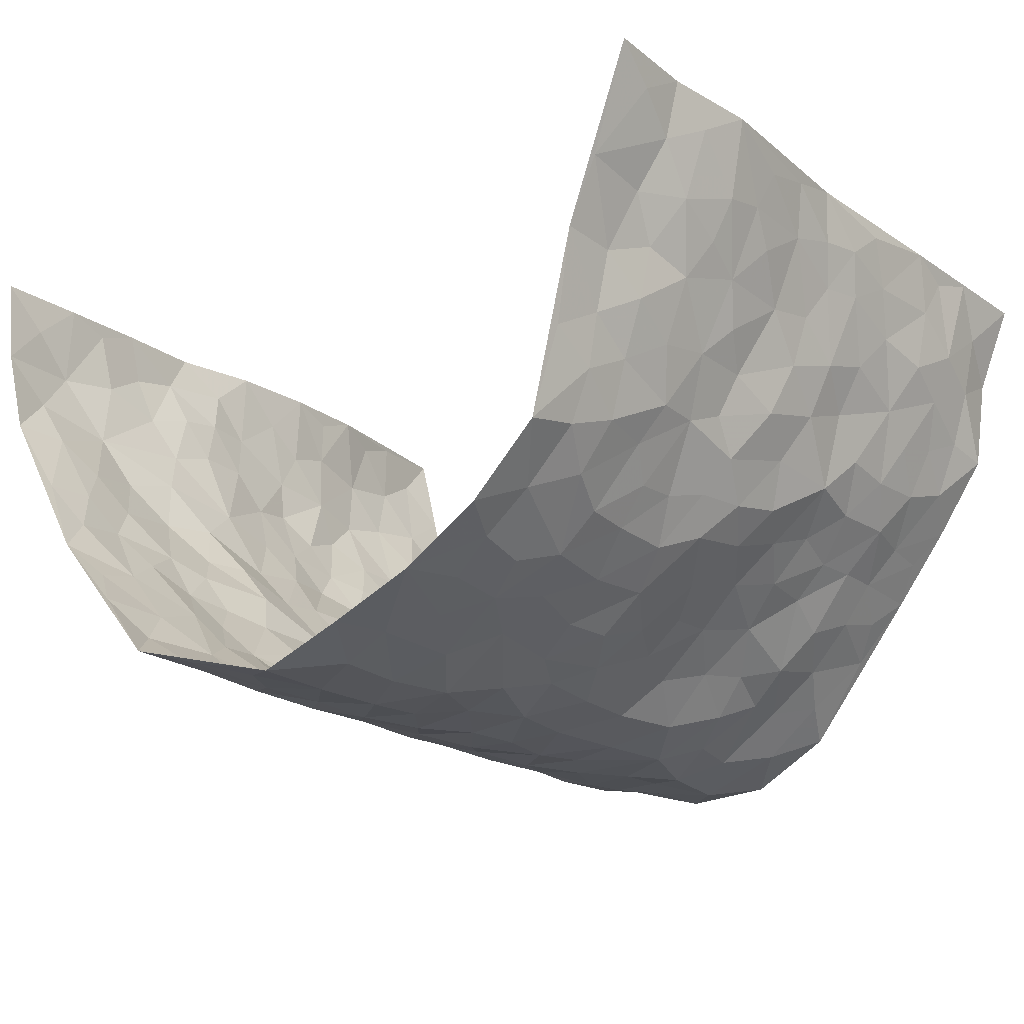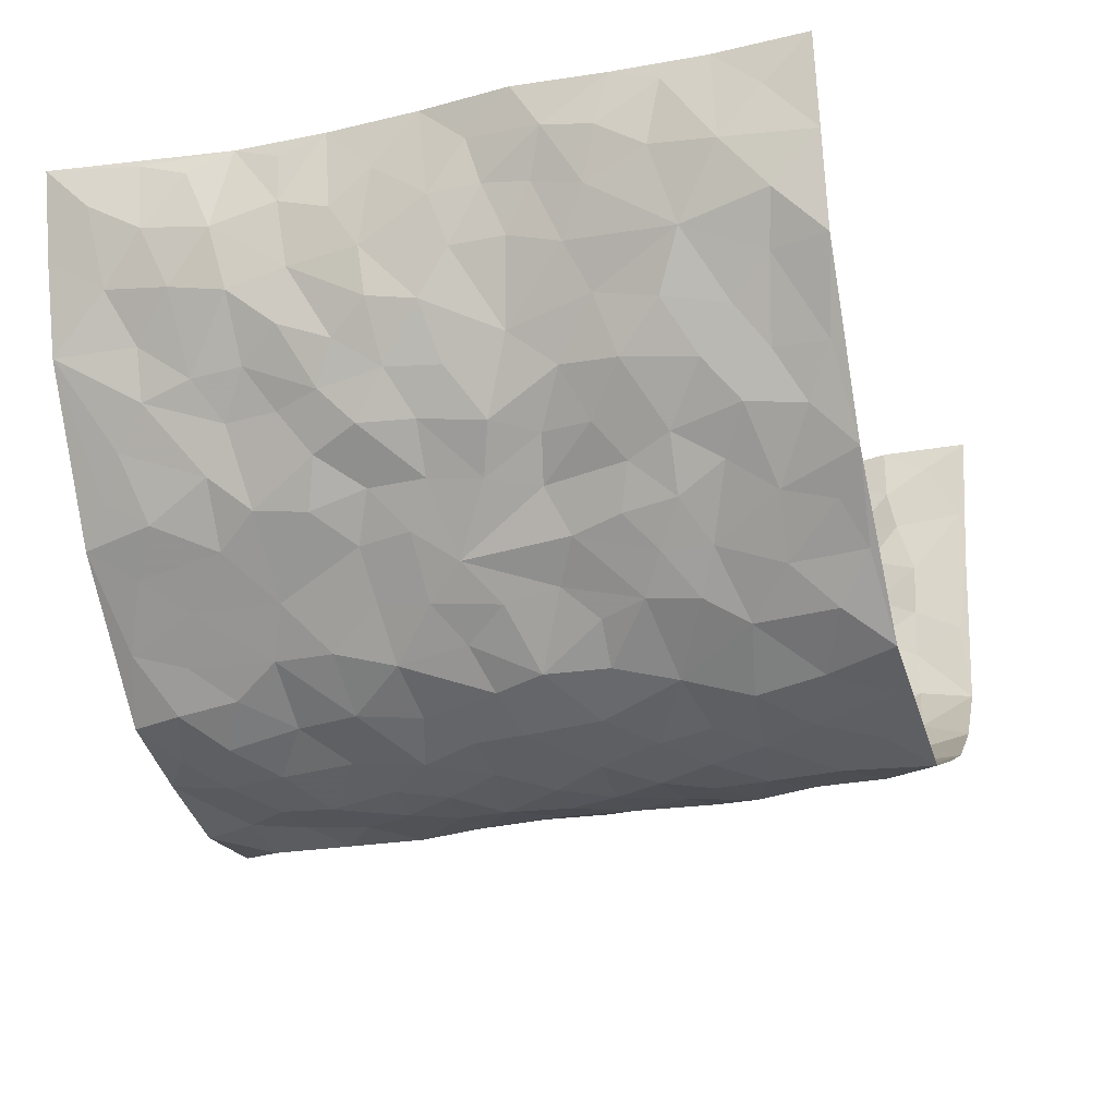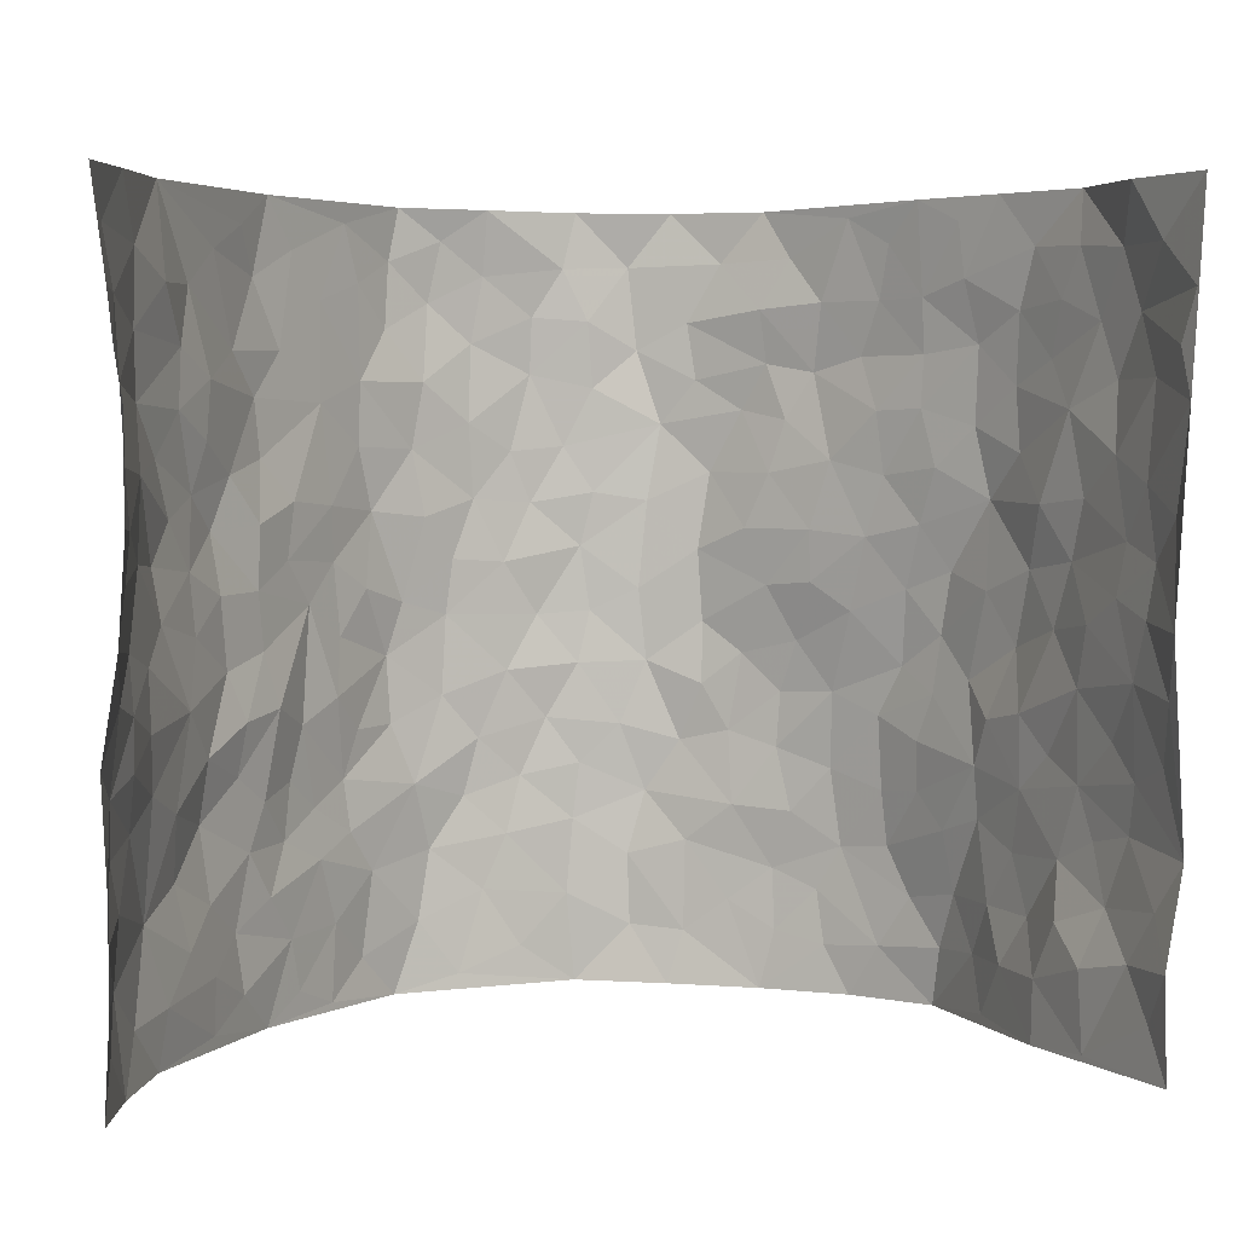
<metadata>
{"format":"obj","ext":"obj","renderer":"f3d","projection":"perspective","resolution":1024,"background":"white","views":[{"elev":-20.0,"azim":37.4,"up":"+Z"},{"elev":-24.0,"azim":-72.1,"up":"+Z"},{"elev":4.2,"azim":-7.7,"up":"+Y"}]}
</metadata>
<code>
v -0.5743 0.002006 0.4219
v -0.5766 0.9957 0.4279
v 0.5603 0.008727 0.4302
v 0.5964 0.9995 0.4136
v -0.5272 0.3912 0.2478
v -0.5538 0.4978 0.4293
v -0.5441 0.3559 0.3066
v -0.001248 -2.672e-06 -0.2873
v -0.5683 0.2489 0.4229
v -0.5672 0.3364 0.3675
v -0.5256 0.002611 0.1801
v -0.5679 0.1254 0.4209
v -0.5033 0.292 0.1648
v -0.5576 0.0009176 0.2994
v -0.5507 0.2877 0.2863
v -0.4023 0.003336 -0.03264
v -0.5688 0.1874 0.4004
v -0.2689 0.1672 -0.1803
v -0.5273 0.3212 0.2266
v -0.569 0.1199 0.3036
v -0.5699 0.06362 0.3653
v -0.5499 0.06391 0.2385
v -0.4898 0.1277 0.1295
v -0.5139 0.07526 0.1753
v -0.5615 0.2065 0.3167
v -0.5689 0.2691 0.3535
v -0.5393 0.1767 0.2143
v -0.5072 0.2098 0.1432
v -0.5475 0.486 0.3128
v -0.5737 0.373 0.4252
v -0.5162 0.9967 0.1877
v -0.422 0.2227 0.01094
v 0.2449 0.1571 -0.199
v -0.5458 0.7478 0.4279
v -0.3127 0.3925 -0.1207
v -0.5399 0.7512 0.2308
v -0.5409 0.8303 0.2483
v -0.446 0.4406 0.04808
v -0.464 0.6041 0.06076
v -0.3937 0.9964 -0.02572
v -0.5471 0.6853 0.4057
v -0.487 0.561 0.1188
v -0.331 0.7527 -0.1032
v -0.4036 0.2799 -0.01025
v -0.3802 0.2256 -0.05474
v -0.3973 0.1629 -0.0229
v -0.3649 0.6352 -0.05585
v -0.3164 0.559 -0.1229
v 0.1622 0.4725 -0.2533
v -0.297 0.2214 -0.151
v -0.1976 0.6098 -0.2243
v -0.3184 0.6281 -0.1132
v -0.2825 0.05772 -0.1792
v -0.466 0.7085 0.09211
v -0.3354 0.1952 -0.1025
v -0.5446 0.6158 0.3206
v -0.03787 0.3467 -0.286
v 0.0579 0.3379 -0.2779
v 0.2707 0.4519 -0.1751
v -0.09336 0.5498 -0.2718
v -0.161 0.555 -0.2514
v 0.09346 0.6279 -0.2776
v -0.468 0.3451 0.09545
v -0.5272 0.5717 0.1975
v -0.5559 0.8079 0.4001
v -0.4395 0.1301 0.02685
v -0.3217 0.01272 -0.1258
v -0.5295 0.4644 0.2457
v -0.4677 0.1729 0.07783
v -0.4641 0.01945 0.07555
v -0.2406 0.00146 -0.2184
v -0.462 0.08935 0.07865
v -0.4297 0.05453 0.01721
v -0.3625 0.03841 -0.07663
v -0.3723 0.1052 -0.05962
v -0.5481 0.6839 0.3401
v -0.5614 0.8717 0.4199
v -0.5168 0.5072 0.1879
v 0.001664 0.9965 -0.2846
v -0.5353 0.6735 0.2521
v -0.4351 0.3151 0.03181
v -0.403 0.4597 -0.006246
v 0.007446 0.5693 -0.2884
v -0.04958 0.4809 -0.2852
v 0.003733 0.4176 -0.2845
v -0.1232 0.1274 -0.261
v -0.4411 0.6685 0.03879
v -0.5485 0.5602 0.3644
v -0.5219 0.6895 0.1821
v -0.3727 0.2974 -0.06295
v -0.4796 0.2677 0.08719
v -0.4053 0.6865 -0.01967
v -0.1702 0.484 -0.2512
v -0.2488 0.4359 -0.2051
v -0.4842 0.6475 0.1044
v -0.01149 0.1156 -0.2849
v -0.3473 0.5094 -0.08526
v -0.3056 0.2883 -0.1461
v -0.2275 0.5033 -0.2141
v -0.176 0.3812 -0.2461
v -0.5453 0.6232 0.4291
v -0.5086 0.6211 0.1577
v -0.5391 0.5775 0.2617
v -0.317 0.1107 -0.1296
v -0.4088 0.5318 0.001821
v -0.4866 0.405 0.1417
v -0.128 0.3234 -0.2654
v -0.1478 0.249 -0.2608
v -0.4058 0.6102 0.0007484
v 0.1115 0.7265 -0.2802
v -0.003007 0.2137 -0.2859
v -0.07262 0.2721 -0.2803
v 0.005501 0.287 -0.2849
v -0.3567 0.3636 -0.076
v -0.1932 0.1838 -0.2423
v -0.4805 0.4863 0.1131
v -0.423 0.3803 0.03337
v -0.384 0.3907 -0.01853
v -0.2749 0.5234 -0.1657
v -0.2437 0.3499 -0.2053
v -0.3085 0.4663 -0.1321
v -0.2128 0.2711 -0.2187
v -0.0899 0.4099 -0.2739
v -0.4525 0.53 0.06092
v -0.09138 0.1976 -0.271
v -0.2086 0.09299 -0.2313
v -0.3425 0.2587 -0.1034
v -0.5551 0.4354 0.3759
v -0.5431 0.4188 0.3165
v 0.09213 0.4207 -0.2753
v 0.1951 0.2375 -0.2177
v 0.08205 0.5144 -0.2768
v 0.01985 0.4856 -0.2877
v 0.1602 0.3919 -0.2451
v 0.5224 0.5001 0.242
v 0.2084 0.4335 -0.2219
v 0.2492 0.3134 -0.1963
v 0.1561 0.5656 -0.2535
v 0.1243 0.9963 -0.278
v -0.2675 0.619 -0.179
v 0.3535 0.8789 -0.07867
v 0.3872 0.9981 -0.0228
v -0.1993 0.7796 -0.2201
v -0.0562 0.8627 -0.2781
v -0.2871 0.3483 -0.1588
v -0.3733 0.5648 -0.04931
v -0.07397 0.05143 -0.2694
v -0.1559 0.02124 -0.2448
v 0.1148 0.0007202 -0.2435
v 0.01635 0.858 -0.2788
v -0.01483 0.698 -0.287
v 0.372 0.1984 -0.09723
v 0.3107 0.2905 -0.1524
v 0.4561 0.5275 0.05326
v 0.4289 0.5477 -0.008277
v 0.3951 0.1374 -0.07087
v 0.4202 0.2299 -0.007072
v 0.36 0.3628 -0.09866
v 0.02429 0.6387 -0.2846
v -0.05804 0.6255 -0.2831
v -0.1399 0.728 -0.2534
v -0.08442 0.6914 -0.2771
v -0.05842 0.7899 -0.283
v -0.1332 0.6314 -0.2629
v 0.02334 0.7726 -0.2843
v 0.2341 0.9953 -0.2178
v -0.01623 0.9247 -0.2783
v -0.2487 0.8443 -0.1934
v -0.1927 0.8784 -0.2364
v -0.281 0.7798 -0.1591
v -0.2301 0.9959 -0.2077
v -0.2144 0.6951 -0.218
v -0.2835 0.6993 -0.1593
v -0.1362 0.8282 -0.2598
v -0.1154 0.9966 -0.2488
v 0.2085 0.7445 -0.2272
v 0.1715 0.6652 -0.2523
v 0.2796 0.5944 -0.1412
v 0.2338 0.5223 -0.1889
v 0.2356 0.6652 -0.1843
v 0.3492 0.7435 -0.07388
v 0.3022 0.682 -0.1237
v 0.2553 0.7321 -0.1765
v 0.07024 0.9274 -0.2922
v 0.08145 0.8208 -0.2894
v 0.1434 0.8558 -0.2646
v 0.2258 0.8715 -0.1984
v 0.2883 0.7916 -0.1591
v 0.2083 0.5946 -0.2044
v -0.5579 0.8654 0.3302
v -0.4929 0.8148 0.1408
v -0.5538 0.7726 0.3171
v -0.5479 0.9971 0.3078
v -0.5679 0.9376 0.3701
v -0.5386 0.9201 0.2614
v -0.5074 0.8839 0.1903
v -0.4564 0.9277 0.07295
v -0.4846 0.8843 0.1228
v -0.4958 0.744 0.1453
v -0.4366 0.8125 0.03206
v -0.4609 0.7793 0.08911
v -0.4127 0.8995 -0.0115
v -0.3312 0.8764 -0.1012
v -0.4246 0.9585 0.0214
v -0.3811 0.8144 -0.04652
v -0.3653 0.9344 -0.06238
v -0.2999 0.9707 -0.1352
v -0.4118 0.7589 -0.01077
v -0.2831 0.8993 -0.1543
v -0.2436 0.9284 -0.2025
v 0.1539 0.7828 -0.2589
v 0.2355 0.8028 -0.2021
v 0.1837 0.9308 -0.2476
v 0.3366 0.8105 -0.1052
v 0.2937 0.8787 -0.1428
v 0.3202 0.9809 -0.1093
v 0.2621 0.935 -0.182
v 0.361 0.9472 -0.06349
v 0.3265 0.4932 -0.1122
v 0.2814 0.5282 -0.1446
v 0.3955 0.6041 -0.03369
v 0.3582 0.6638 -0.0707
v 0.3397 0.5873 -0.08881
v 0.3235 0.191 -0.1474
v 0.3954 0.3364 -0.04106
v 0.3849 0.5231 -0.05773
v 0.3111 0.3889 -0.1458
v -0.1205 0.9134 -0.2607
v -0.1757 0.9561 -0.2364
v 0.2963 0.1335 -0.1656
v 0.4479 0.01902 0.07631
v 0.1925 0.3328 -0.2296
v 0.2541 0.3852 -0.1958
v 0.45 0.2512 0.04652
v 0.5328 0.9982 0.1764
v 0.579 0.255 0.4223
v 0.3972 0.8117 -0.02563
v 0.5052 0.4896 0.1703
v 0.3939 0.7464 -0.02697
v 0.5637 0.5036 0.4251
v 0.4786 0.2979 0.1276
v 0.4206 0.4691 -0.02242
v 0.5181 0.3146 0.2295
v 0.4431 0.4174 0.02483
v 0.4187 0.005353 -0.04347
v 0.09098 0.2502 -0.2774
v 0.4232 0.08023 -0.02845
v 0.1344 0.3175 -0.2636
v 0.3647 0.2682 -0.09873
v 0.5502 0.2688 0.32
v 0.4815 0.4632 0.09666
v 0.4463 0.08591 0.04128
v 0.3841 0.4272 -0.07206
v 0.4528 0.3748 0.07095
v 0.2647 0.2326 -0.1809
v 0.3976 0.2735 -0.04585
v 0.247 0.07803 -0.1921
v 0.3317 0.003034 -0.1309
v 0.2282 0.001002 -0.1969
v 0.1905 0.1137 -0.2221
v 0.06739 0.1677 -0.2756
v 0.1393 0.1886 -0.2479
v 0.455 0.1516 0.07473
v 0.5161 0.4262 0.2289
v 0.5032 0.2253 0.2027
v 0.4594 0.08554 0.1138
v 0.4764 0.3878 0.1286
v 0.4992 0.3429 0.1724
v 0.5523 0.33 0.3321
v 0.5185 0.5698 0.1949
v 0.4827 0.1495 0.1502
v 0.4941 0.1557 0.2215
v 0.5395 0.3713 0.2881
v 0.5663 0.3537 0.3873
v 0.5483 0.4421 0.3333
v 0.4449 0.3161 0.04703
v 0.5058 0.1126 0.2789
v 0.3038 0.06381 -0.1538
v 0.362 0.07072 -0.1007
v 0.07013 0.07524 -0.2734
v 0.1365 0.07051 -0.2446
v 0.5796 0.753 0.4212
v 0.4777 0.08488 0.1935
v 0.474 0.2197 0.1142
v 0.5648 0.4285 0.4066
v 0.5558 0.5122 0.3533
v 0.5279 0.254 0.2584
v 0.434 0.1516 -0.002811
v 0.4753 0.007136 0.1967
v 0.4109 0.3957 -0.02494
v 0.5512 0.07057 0.3913
v 0.5569 0.1336 0.4295
v 0.533 0.184 0.29
v 0.5395 0.1305 0.3507
v 0.5089 0.01533 0.2874
v 0.559 0.1936 0.3852
v 0.4904 0.5572 0.1204
v 0.4934 0.6342 0.1473
v 0.4631 0.6368 0.04387
v 0.5446 0.6935 0.2727
v 0.4811 0.7722 0.08767
v 0.5719 0.628 0.4016
v 0.5256 0.6435 0.2167
v 0.5493 0.5977 0.3015
v 0.5165 0.745 0.1842
v 0.5401 0.5337 0.2943
v 0.5638 0.577 0.3613
v 0.5605 0.662 0.337
v 0.4841 0.6932 0.09594
v 0.4468 0.7244 0.03094
v 0.4081 0.6745 -0.009712
v 0.5654 0.853 0.2945
v 0.5131 0.8716 0.1622
v 0.5517 0.7775 0.2557
v 0.5681 0.7799 0.3403
v 0.5407 0.845 0.2256
v 0.5872 0.8762 0.4146
v 0.5069 0.803 0.1455
v 0.5762 0.814 0.3963
v 0.527 0.932 0.1882
v 0.5499 0.9986 0.2995
v 0.4623 0.9984 0.07493
v 0.5538 0.9267 0.2631
v 0.5714 0.9285 0.3476
v 0.4946 0.9347 0.1142
v 0.4319 0.9012 0.02983
v 0.3939 0.881 -0.02334
v 0.4255 0.9696 0.02559
v 0.4496 0.8225 0.03373
v 0.4833 0.861 0.0919
f 29 6 128
f 12 21 20
f 26 10 9
f 55 45 46
f 27 19 15
f 26 9 17
f 101 6 88
f 12 1 21
f 7 15 19
f 125 86 96
f 84 123 85
f 129 29 128
f 25 27 15
f 12 20 17
f 73 75 66
f 22 14 11
f 26 17 25
f 9 12 17
f 25 15 26
f 5 129 7
f 52 146 48
f 55 18 50
f 7 19 5
f 20 27 25
f 124 82 105
f 41 76 34
f 20 14 22
f 14 20 21
f 14 21 1
f 24 22 11
f 24 27 22
f 72 66 69
f 69 32 91
f 70 24 11
f 24 23 27
f 17 20 25
f 27 20 22
f 10 15 7
f 10 26 15
f 23 28 27
f 27 13 19
f 28 23 69
f 13 27 28
f 119 121 94
f 10 7 129
f 6 30 128
f 9 10 30
f 36 192 80
f 80 102 89
f 118 81 44
f 64 103 78
f 115 126 86
f 45 32 46
f 91 63 13
f 129 68 29
f 95 87 54
f 95 54 199
f 202 40 204
f 82 97 105
f 29 88 6
f 18 55 104
f 148 126 71
f 38 82 124
f 50 18 122
f 117 82 38
f 5 19 106
f 82 117 118
f 80 64 102
f 127 45 55
f 194 77 190
f 98 35 114
f 39 124 105
f 127 50 98
f 106 19 13
f 66 75 46
f 39 95 42
f 63 117 38
f 95 89 102
f 101 56 76
f 51 140 99
f 18 53 126
f 62 83 132
f 45 127 90
f 112 113 57
f 103 29 68
f 130 85 58
f 109 39 105
f 35 94 121
f 113 246 58
f 151 165 163
f 120 100 94
f 114 127 98
f 192 190 65
f 95 39 87
f 36 191 37
f 67 104 74
f 56 101 88
f 13 63 106
f 192 34 76
f 268 241 243
f 108 115 125
f 93 84 60
f 133 84 85
f 156 288 157
f 101 76 41
f 80 103 64
f 105 97 146
f 99 61 51
f 92 109 47
f 125 96 111
f 158 227 153
f 75 104 55
f 69 66 32
f 81 91 32
f 106 78 68
f 42 64 78
f 77 34 65
f 24 70 72
f 75 73 16
f 16 71 67
f 2 34 77
f 13 28 91
f 103 56 88
f 56 80 76
f 72 69 23
f 11 16 70
f 16 73 70
f 16 67 74
f 115 18 126
f 24 72 23
f 73 72 70
f 16 74 75
f 72 73 66
f 32 45 44
f 84 83 60
f 66 46 32
f 78 106 116
f 117 63 81
f 67 53 104
f 103 68 78
f 69 91 28
f 36 80 89
f 106 38 116
f 106 68 5
f 81 118 117
f 62 132 138
f 32 44 81
f 53 67 71
f 57 58 85
f 123 100 107
f 93 60 61
f 33 230 224
f 8 96 147
f 132 133 130
f 140 48 119
f 93 100 123
f 122 98 50
f 164 60 160
f 53 71 126
f 125 112 108
f 193 194 195
f 75 55 46
f 63 91 81
f 56 103 80
f 196 198 31
f 18 104 53
f 121 48 97
f 38 106 63
f 118 97 82
f 97 35 121
f 51 172 140
f 130 134 49
f 87 39 109
f 288 252 263
f 97 114 35
f 47 43 92
f 57 113 58
f 248 130 58
f 34 101 41
f 114 90 127
f 116 124 42
f 145 94 35
f 118 114 97
f 167 79 175
f 98 145 35
f 85 123 57
f 43 47 52
f 199 36 89
f 42 78 116
f 159 83 62
f 88 29 103
f 74 104 75
f 118 44 90
f 173 140 172
f 42 95 102
f 190 192 37
f 65 190 77
f 89 95 199
f 125 111 112
f 92 87 109
f 18 115 122
f 177 180 176
f 112 57 107
f 109 105 146
f 93 94 100
f 285 286 275
f 96 86 147
f 137 232 131
f 57 123 107
f 87 92 208
f 49 134 136
f 132 130 49
f 161 164 162
f 50 127 55
f 122 108 107
f 122 107 100
f 48 140 52
f 118 90 114
f 99 119 94
f 123 84 93
f 36 37 192
f 48 121 119
f 120 122 100
f 39 42 124
f 38 124 116
f 248 58 246
f 44 45 90
f 98 122 120
f 146 52 47
f 94 93 99
f 168 209 170
f 212 183 188
f 202 197 200
f 42 102 64
f 107 108 112
f 99 93 61
f 8 280 96
f 112 111 113
f 125 115 86
f 115 108 122
f 128 30 10
f 5 68 129
f 10 129 128
f 132 49 138
f 83 84 133
f 130 133 85
f 83 133 132
f 248 134 130
f 156 152 224
f 151 110 165
f 212 186 211
f 153 224 249
f 254 251 244
f 246 261 262
f 225 158 249
f 49 136 179
f 185 184 150
f 214 188 181
f 181 188 182
f 161 163 174
f 143 170 172
f 110 211 185
f 184 79 167
f 174 228 169
f 62 110 159
f 163 150 144
f 210 169 229
f 170 143 168
f 176 211 110
f 98 120 145
f 94 145 120
f 48 146 97
f 109 146 47
f 148 86 126
f 147 86 148
f 71 8 148
f 8 147 148
f 244 276 254
f 232 136 134
f 174 143 161
f 60 83 160
f 163 162 151
f 159 160 83
f 261 281 262
f 259 281 149
f 219 220 59
f 246 113 111
f 33 255 131
f 157 256 152
f 137 255 153
f 230 278 279
f 262 260 33
f 154 155 242
f 131 255 137
f 248 131 232
f 281 280 149
f 259 258 278
f 220 179 59
f 159 151 160
f 162 160 151
f 164 61 60
f 228 174 144
f 144 174 163
f 159 110 151
f 161 172 164
f 186 184 185
f 161 162 163
f 61 164 51
f 160 162 164
f 187 217 213
f 150 163 165
f 205 202 200
f 79 184 139
f 170 43 173
f 174 169 143
f 161 143 172
f 167 144 150
f 176 180 183
f 172 170 173
f 223 226 221
f 185 150 165
f 99 140 119
f 207 206 203
f 172 51 164
f 43 52 173
f 173 52 140
f 167 175 228
f 228 229 169
f 210 168 169
f 177 110 62
f 189 138 179
f 62 138 177
f 136 232 233
f 181 182 222
f 150 184 167
f 178 180 189
f 49 179 138
f 177 138 189
f 180 178 182
f 178 179 220
f 307 308 304
f 222 223 221
f 215 187 188
f 176 183 212
f 187 213 186
f 214 215 188
f 185 211 186
f 237 181 239
f 182 188 183
f 110 185 165
f 216 215 141
f 211 176 212
f 182 183 180
f 176 110 177
f 213 184 186
f 178 189 179
f 177 189 180
f 195 190 37
f 197 198 200
f 195 194 190
f 34 192 65
f 80 192 76
f 37 196 195
f 194 2 77
f 193 2 194
f 196 37 191
f 31 193 195
f 198 196 191
f 31 195 196
f 199 201 191
f 197 204 31
f 198 191 201
f 31 198 197
f 201 199 54
f 36 199 191
f 54 208 201
f 208 43 205
f 208 54 87
f 198 201 200
f 206 205 203
f 43 170 203
f 210 207 209
f 40 202 206
f 31 204 40
f 197 202 204
f 208 205 200
f 43 203 205
f 205 206 202
f 203 209 207
f 171 40 207
f 40 206 207
f 208 200 201
f 43 208 92
f 170 209 203
f 168 143 169
f 207 210 171
f 168 210 209
f 188 187 212
f 212 187 186
f 166 139 213
f 184 213 139
f 237 214 181
f 215 214 141
f 216 141 218
f 213 217 166
f 142 166 216
f 217 216 166
f 187 215 217
f 216 217 215
f 237 141 214
f 142 216 218
f 223 222 182
f 179 136 59
f 223 220 219
f 267 238 251
f 237 327 141
f 223 182 178
f 158 290 253
f 220 223 178
f 59 233 227
f 233 59 136
f 248 246 131
f 153 249 158
f 251 254 267
f 223 219 226
f 111 261 246
f 297 251 238
f 276 256 157
f 167 228 144
f 229 228 175
f 175 171 229
f 229 171 210
f 260 257 33
f 265 271 272
f 266 289 283
f 269 243 250
f 249 224 152
f 266 283 271
f 227 233 137
f 253 227 158
f 325 313 320
f 135 264 275
f 310 329 239
f 270 298 297
f 249 256 225
f 275 273 269
f 311 222 221
f 155 154 299
f 234 276 157
f 310 311 299
f 222 239 181
f 221 226 155
f 266 263 252
f 242 290 244
f 264 273 275
f 273 264 243
f 242 244 154
f 276 290 225
f 288 234 157
f 240 282 302
f 275 286 306
f 225 290 158
f 234 263 284
f 241 254 276
f 233 232 137
f 137 153 227
f 264 135 238
f 244 251 154
f 260 259 257
f 227 253 219
f 33 224 255
f 154 297 299
f 240 302 307
f 297 154 251
f 264 268 243
f 253 226 219
f 271 284 263
f 277 294 293
f 290 242 253
f 241 234 284
f 59 227 219
f 242 155 226
f 252 245 231
f 157 152 156
f 257 230 33
f 152 256 249
f 278 230 257
f 262 33 131
f 224 153 255
f 259 278 257
f 134 248 232
f 230 279 224
f 96 261 111
f 261 96 280
f 280 281 261
f 246 262 131
f 252 247 245
f 268 267 241
f 283 277 272
f 288 247 252
f 275 274 285
f 295 291 294
f 267 268 264
f 263 234 288
f 309 310 299
f 290 276 244
f 283 272 271
f 267 254 241
f 265 243 241
f 236 240 285
f 297 238 270
f 303 305 298
f 241 276 234
f 221 155 299
f 272 277 293
f 250 243 287
f 286 285 240
f 284 271 265
f 271 263 266
f 295 3 291
f 225 256 276
f 241 284 265
f 289 266 231
f 3 292 291
f 321 235 323
f 293 294 296
f 279 278 258
f 245 279 258
f 279 156 224
f 260 281 259
f 280 8 149
f 262 281 260
f 231 266 252
f 267 264 238
f 306 304 270
f 283 289 295
f 243 269 273
f 236 269 250
f 294 292 296
f 274 236 285
f 269 274 275
f 250 287 293
f 245 289 231
f 236 274 269
f 156 279 247
f 242 226 253
f 247 279 245
f 243 265 287
f 288 156 247
f 265 272 293
f 296 292 236
f 293 287 265
f 295 294 277
f 277 283 295
f 236 250 296
f 289 3 295
f 292 294 291
f 293 296 250
f 300 304 308
f 325 320 235
f 329 330 326
f 270 304 303
f 270 303 298
f 309 305 301
f 135 306 270
f 299 297 298
f 298 309 299
f 238 135 270
f 300 314 305
f 303 300 305
f 304 306 307
f 300 303 304
f 282 319 315
f 322 325 235
f 275 306 135
f 307 306 286
f 240 307 286
f 308 307 302
f 302 282 308
f 308 282 315
f 305 309 298
f 310 309 301
f 310 301 329
f 310 239 311
f 222 311 239
f 299 311 221
f 319 312 315
f 312 323 316
f 301 305 318
f 305 314 316
f 300 308 315
f 316 314 312
f 312 314 315
f 315 314 300
f 323 312 324
f 316 313 318
f 282 4 317
f 330 313 325
f 4 321 324
f 235 320 323
f 282 317 319
f 312 319 317
f 326 325 322
f 316 320 313
f 316 318 305
f 142 218 327
f 327 218 141
f 316 323 320
f 324 312 317
f 4 324 317
f 321 323 324
f 318 313 330
f 328 326 322
f 326 327 329
f 329 327 237
f 326 328 327
f 322 142 328
f 327 328 142
f 329 237 239
f 301 318 330
f 326 330 325
f 330 329 301

</code>
